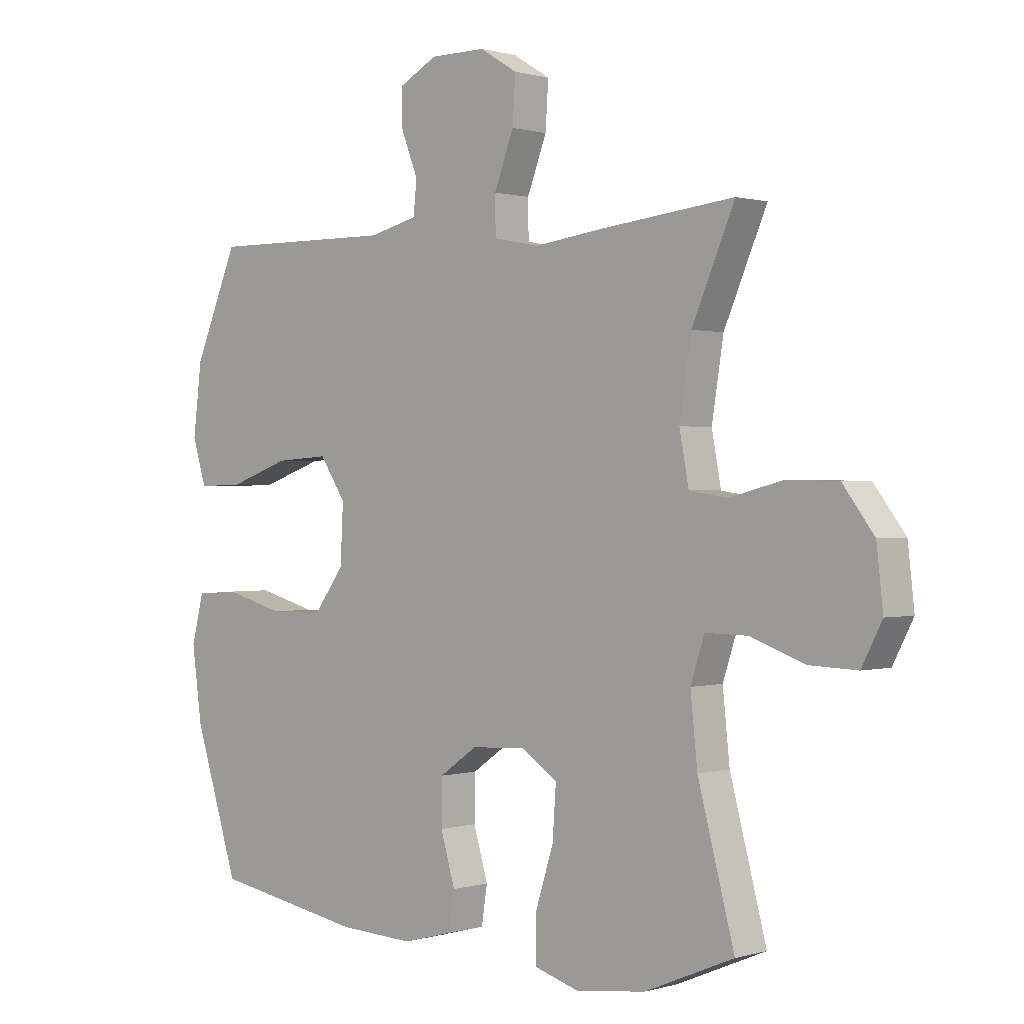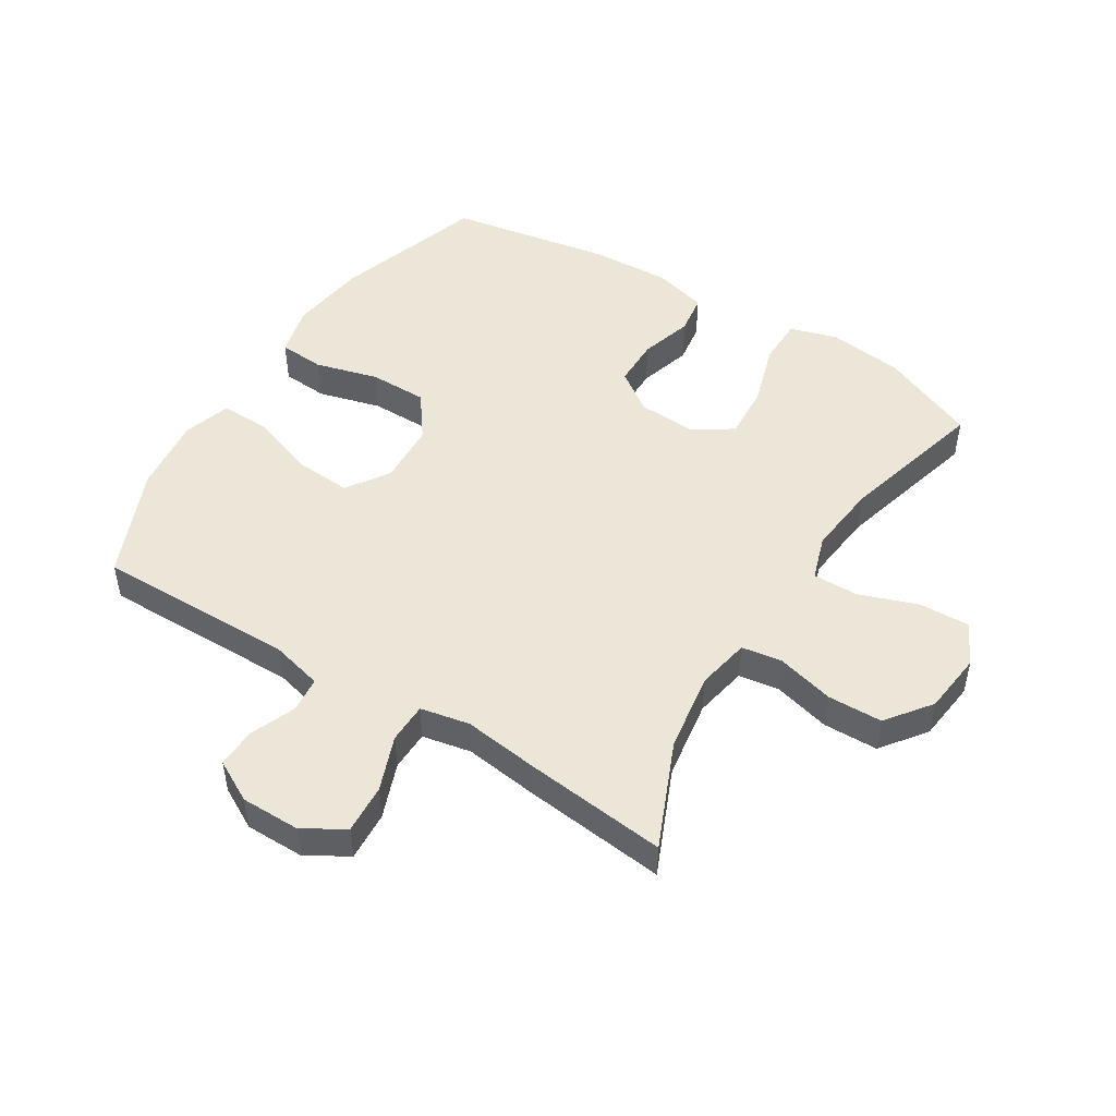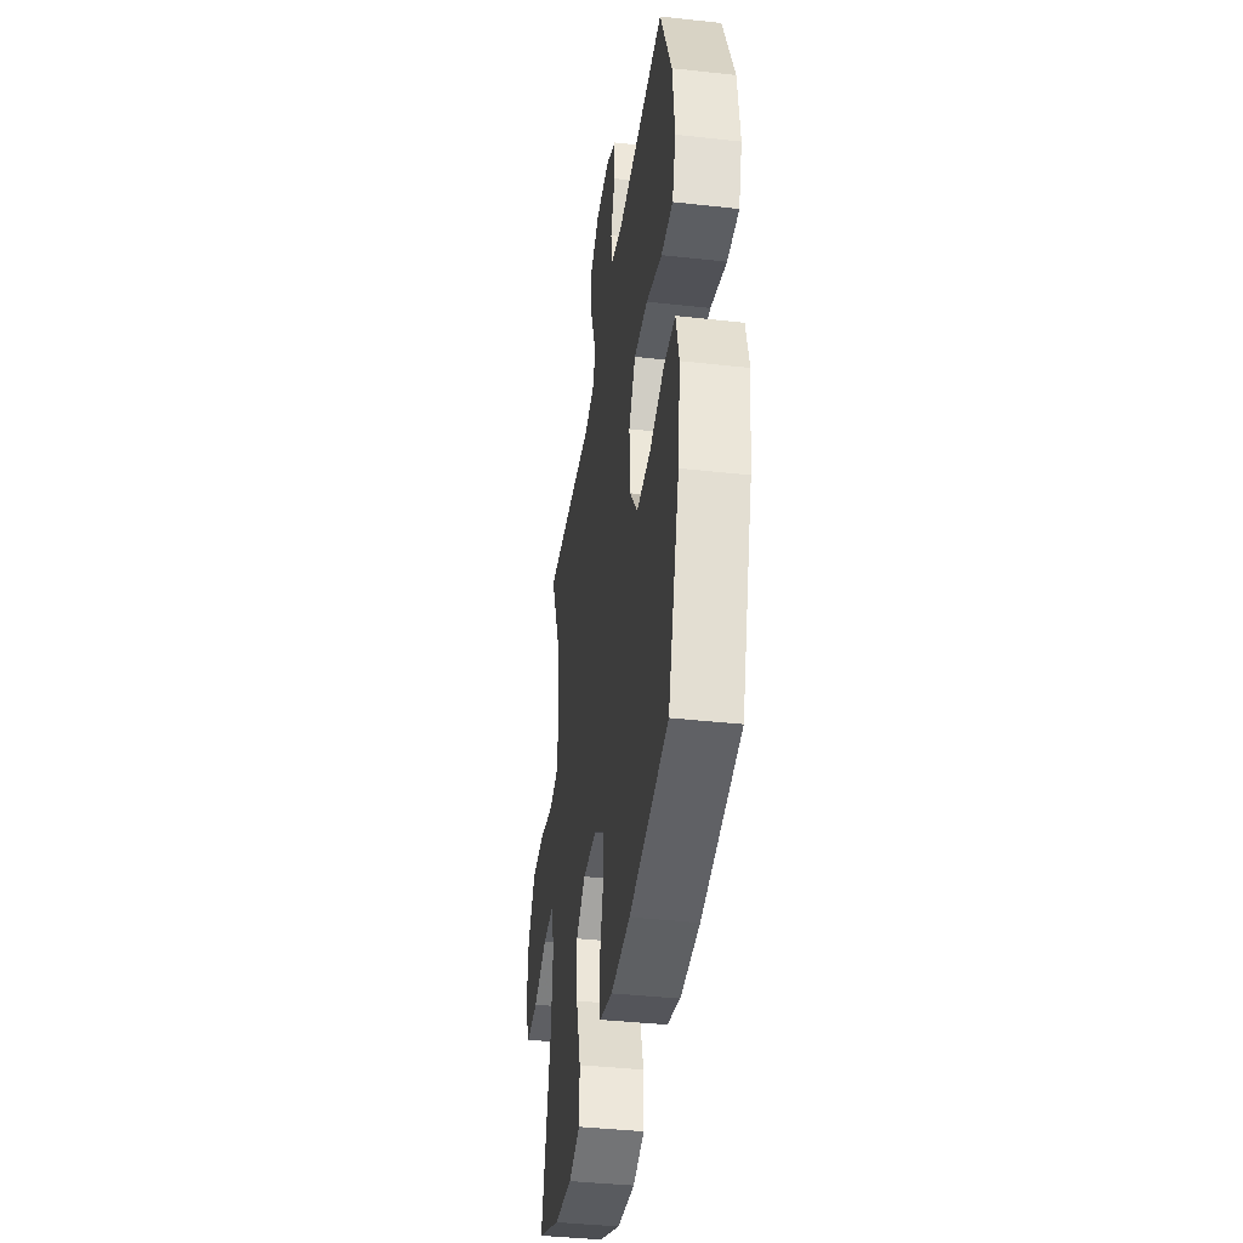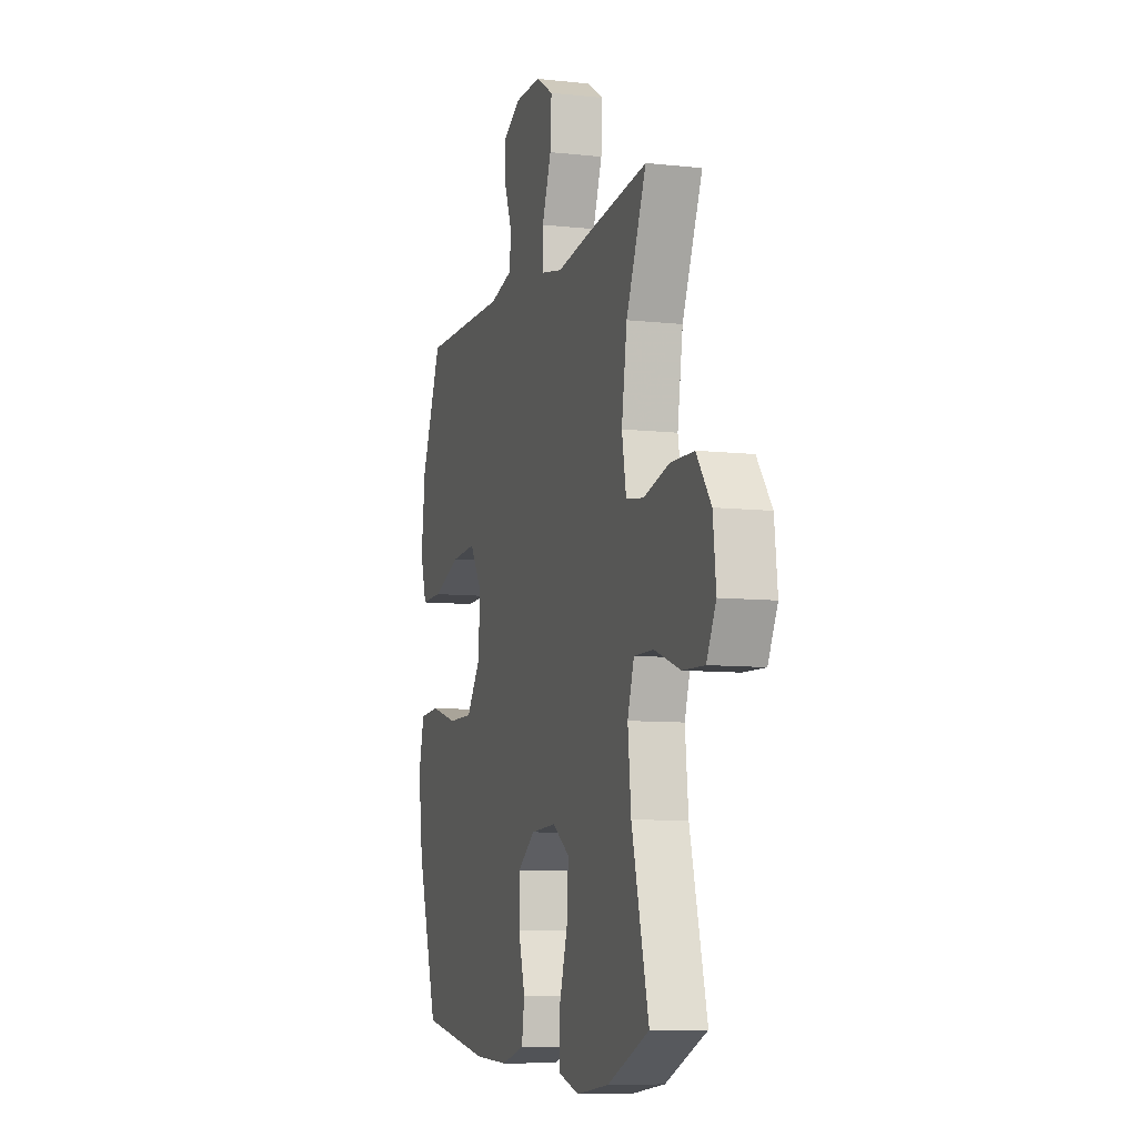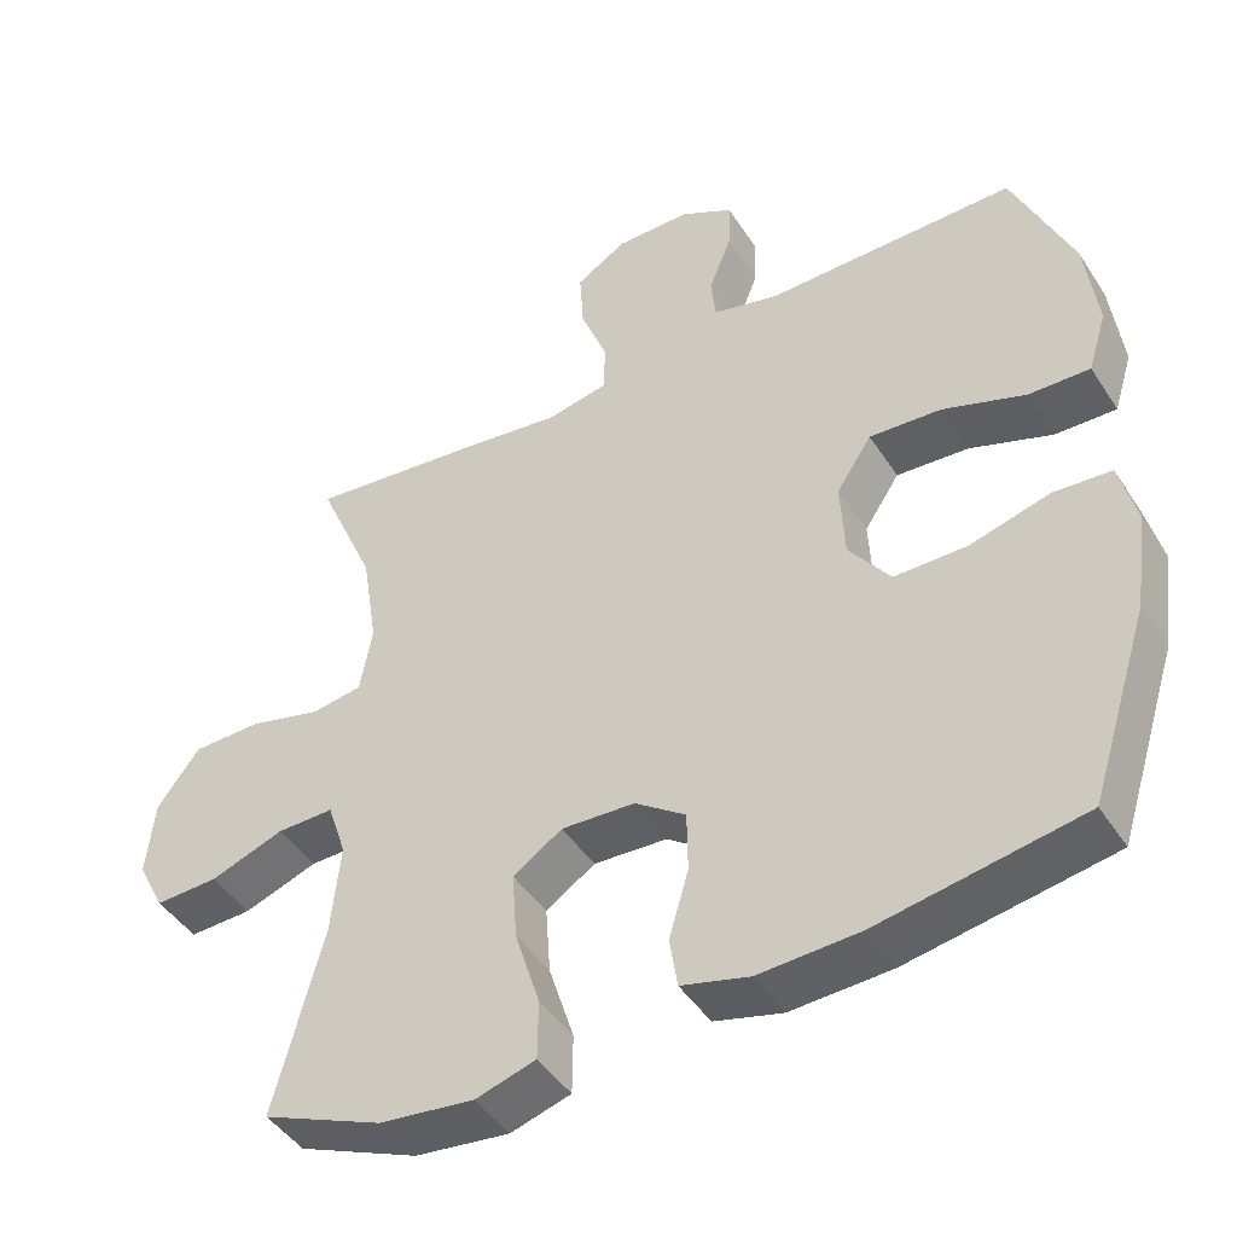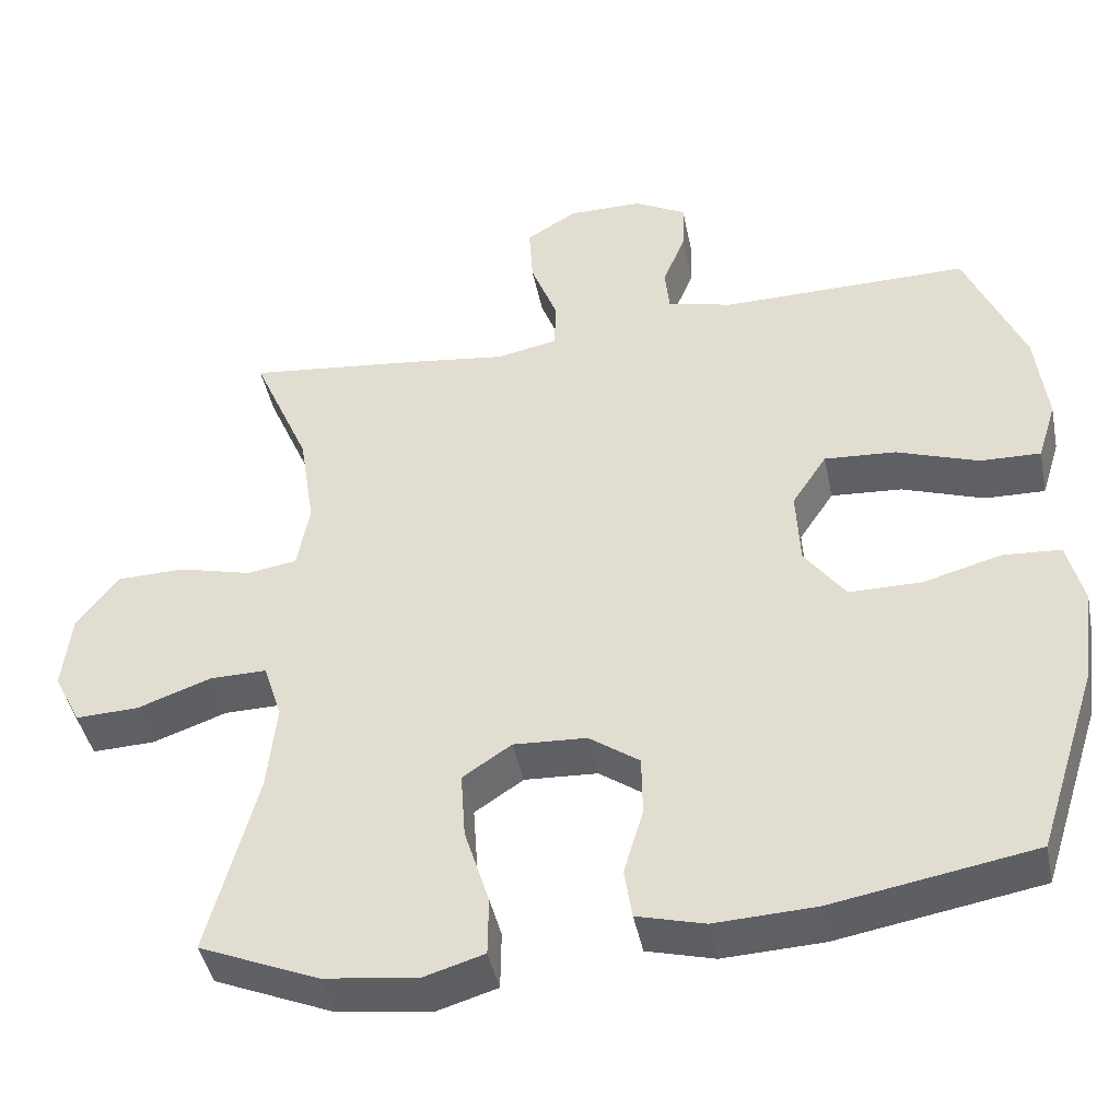
<metadata>
{"format":"obj","ext":"obj","renderer":"f3d","projection":"perspective","resolution":1024,"background":"white","views":[{"elev":0.5,"azim":42.6,"up":"+Z"},{"elev":48.8,"azim":32.1,"up":"+Y"},{"elev":-39.5,"azim":-97.9,"up":"+Z"},{"elev":-8.5,"azim":73.3,"up":"+Z"},{"elev":-45.0,"azim":-149.1,"up":"+Z"},{"elev":-43.4,"azim":-168.7,"up":"+Z"}]}
</metadata>
<code>
v 0.5 0.07 0.5
v 0.426 0.07 0.329
v 0.406 0.07 0.201
v 0.422 0.07 0.115
v 0.487 0.07 0.105
v 0.58 0.07 0.129
v 0.668 0.07 0.127
v 0.722 0.07 0.055
v 0.733 0.07 -0.044
v 0.698 0.07 -0.112
v 0.617 0.07 -0.109
v 0.522 0.07 -0.075
v 0.449 0.07 -0.074
v 0.425 0.07 -0.147
v 0.437 0.07 -0.262
v 0.5 0.07 -0.5
v 0.346 0.07 -0.565
v 0.225 0.07 -0.58
v 0.148 0.07 -0.557
v 0.147 0.07 -0.481
v 0.179 0.07 -0.379
v 0.185 0.07 -0.292
v 0.122 0.07 -0.25
v 0.028 0.07 -0.255
v -0.037 0.07 -0.301
v -0.038 0.07 -0.379
v -0.013 0.07 -0.464
v -0.023 0.07 -0.529
v -0.11 0.07 -0.552
v -0.239 0.07 -0.546
v -0.5 0.07 -0.5
v -0.577 0.07 -0.259
v -0.594 0.07 -0.133
v -0.573 0.07 -0.05
v -0.499 0.07 -0.045
v -0.397 0.07 -0.073
v -0.304 0.07 -0.073
v -0.251 0.07 -0.001
v -0.246 0.07 0.099
v -0.291 0.07 0.167
v -0.383 0.07 0.161
v -0.489 0.07 0.124
v -0.567 0.07 0.122
v -0.591 0.07 0.199
v -0.576 0.07 0.322
v -0.5 0.07 0.5
v -0.179 0.07 0.496
v -0.095 0.07 0.517
v -0.089 0.07 0.574
v -0.118 0.07 0.647
v -0.12 0.07 0.712
v -0.053 0.07 0.748
v 0.043 0.07 0.748
v 0.108 0.07 0.708
v 0.103 0.07 0.629
v 0.069 0.07 0.54
v 0.07 0.07 0.475
v 0.149 0.07 0.459
v 0.272 0.07 0.475
v 0.5 0 0.5
v 0.426 0 0.329
v 0.406 0 0.201
v 0.422 0 0.115
v 0.487 0 0.105
v 0.58 0 0.129
v 0.668 0 0.127
v 0.722 0 0.055
v 0.733 0 -0.044
v 0.698 0 -0.112
v 0.617 0 -0.109
v 0.522 0 -0.075
v 0.449 0 -0.074
v 0.425 0 -0.147
v 0.437 0 -0.262
v 0.5 0 -0.5
v 0.346 0 -0.565
v 0.225 0 -0.58
v 0.148 0 -0.557
v 0.147 0 -0.481
v 0.179 0 -0.379
v 0.185 0 -0.292
v 0.122 0 -0.25
v 0.028 0 -0.255
v -0.037 0 -0.301
v -0.038 0 -0.379
v -0.013 0 -0.464
v -0.023 0 -0.529
v -0.11 0 -0.552
v -0.239 0 -0.546
v -0.5 0 -0.5
v -0.577 0 -0.259
v -0.594 0 -0.133
v -0.573 0 -0.05
v -0.499 0 -0.045
v -0.397 0 -0.073
v -0.304 0 -0.073
v -0.251 0 -0.001
v -0.246 0 0.099
v -0.291 0 0.167
v -0.383 0 0.161
v -0.489 0 0.124
v -0.567 0 0.122
v -0.591 0 0.199
v -0.576 0 0.322
v -0.5 0 0.5
v -0.179 0 0.496
v -0.095 0 0.517
v -0.089 0 0.574
v -0.118 0 0.647
v -0.12 0 0.712
v -0.053 0 0.748
v 0.043 0 0.748
v 0.108 0 0.708
v 0.103 0 0.629
v 0.069 0 0.54
v 0.07 0 0.475
v 0.149 0 0.459
v 0.272 0 0.475
f 58 59 1 2
f 57 58 2 3
f 54 55 56
f 53 54 56
f 52 53 56
f 51 52 56
f 50 51 56
f 49 50 56
f 48 49 56 57
f 57 3 4
f 48 57 4
f 47 48 4
f 45 46 47
f 44 45 47
f 43 44 47
f 42 43 47
f 41 42 47
f 40 41 47
f 39 40 47 4
f 34 35 36
f 33 34 36
f 32 33 36
f 31 32 36
f 30 31 36
f 29 30 36
f 28 29 36
f 27 28 36
f 26 27 36
f 25 26 36 37
f 24 25 37 38
f 19 20 21
f 18 19 21
f 17 18 21
f 16 17 21
f 15 16 21
f 14 15 21 22
f 13 14 22 23
f 10 11 12
f 9 10 12
f 8 9 12
f 7 8 12
f 6 7 12
f 5 6 12
f 5 12 13
f 24 38 39
f 23 24 39
f 13 23 39
f 5 13 39
f 4 5 39
f 61 60 118 117
f 62 61 117 116
f 115 114 113
f 115 113 112
f 115 112 111
f 115 111 110
f 115 110 109
f 115 109 108
f 116 115 108 107
f 63 62 116
f 63 116 107
f 63 107 106
f 106 105 104
f 106 104 103
f 106 103 102
f 106 102 101
f 106 101 100
f 106 100 99
f 63 106 99 98
f 95 94 93
f 95 93 92
f 95 92 91
f 95 91 90
f 95 90 89
f 95 89 88
f 95 88 87
f 95 87 86
f 95 86 85
f 96 95 85 84
f 97 96 84 83
f 80 79 78
f 80 78 77
f 80 77 76
f 80 76 75
f 80 75 74
f 81 80 74 73
f 82 81 73 72
f 71 70 69
f 71 69 68
f 71 68 67
f 71 67 66
f 71 66 65
f 71 65 64
f 72 71 64
f 98 97 83
f 98 83 82
f 98 82 72
f 98 72 64
f 98 64 63
f 1 60 61 2
f 2 61 62 3
f 3 62 63 4
f 4 63 64 5
f 5 64 65 6
f 6 65 66 7
f 7 66 67 8
f 8 67 68 9
f 9 68 69 10
f 10 69 70 11
f 11 70 71 12
f 12 71 72 13
f 13 72 73 14
f 14 73 74 15
f 15 74 75 16
f 16 75 76 17
f 17 76 77 18
f 18 77 78 19
f 19 78 79 20
f 20 79 80 21
f 21 80 81 22
f 22 81 82 23
f 23 82 83 24
f 24 83 84 25
f 25 84 85 26
f 26 85 86 27
f 27 86 87 28
f 28 87 88 29
f 29 88 89 30
f 30 89 90 31
f 31 90 91 32
f 32 91 92 33
f 33 92 93 34
f 34 93 94 35
f 35 94 95 36
f 36 95 96 37
f 37 96 97 38
f 38 97 98 39
f 39 98 99 40
f 40 99 100 41
f 41 100 101 42
f 42 101 102 43
f 43 102 103 44
f 44 103 104 45
f 45 104 105 46
f 46 105 106 47
f 47 106 107 48
f 48 107 108 49
f 49 108 109 50
f 50 109 110 51
f 51 110 111 52
f 52 111 112 53
f 53 112 113 54
f 54 113 114 55
f 55 114 115 56
f 56 115 116 57
f 57 116 117 58
f 58 117 118 59
f 59 118 60 1

</code>
